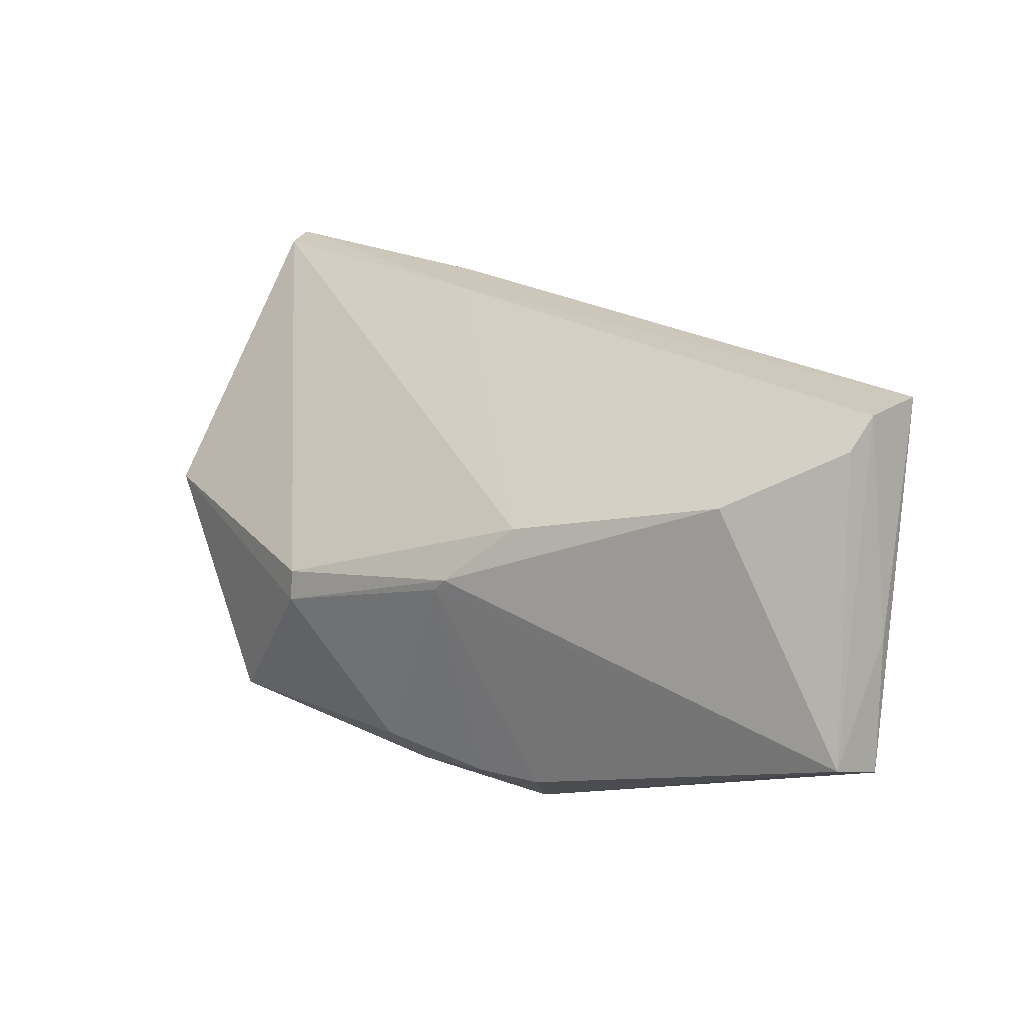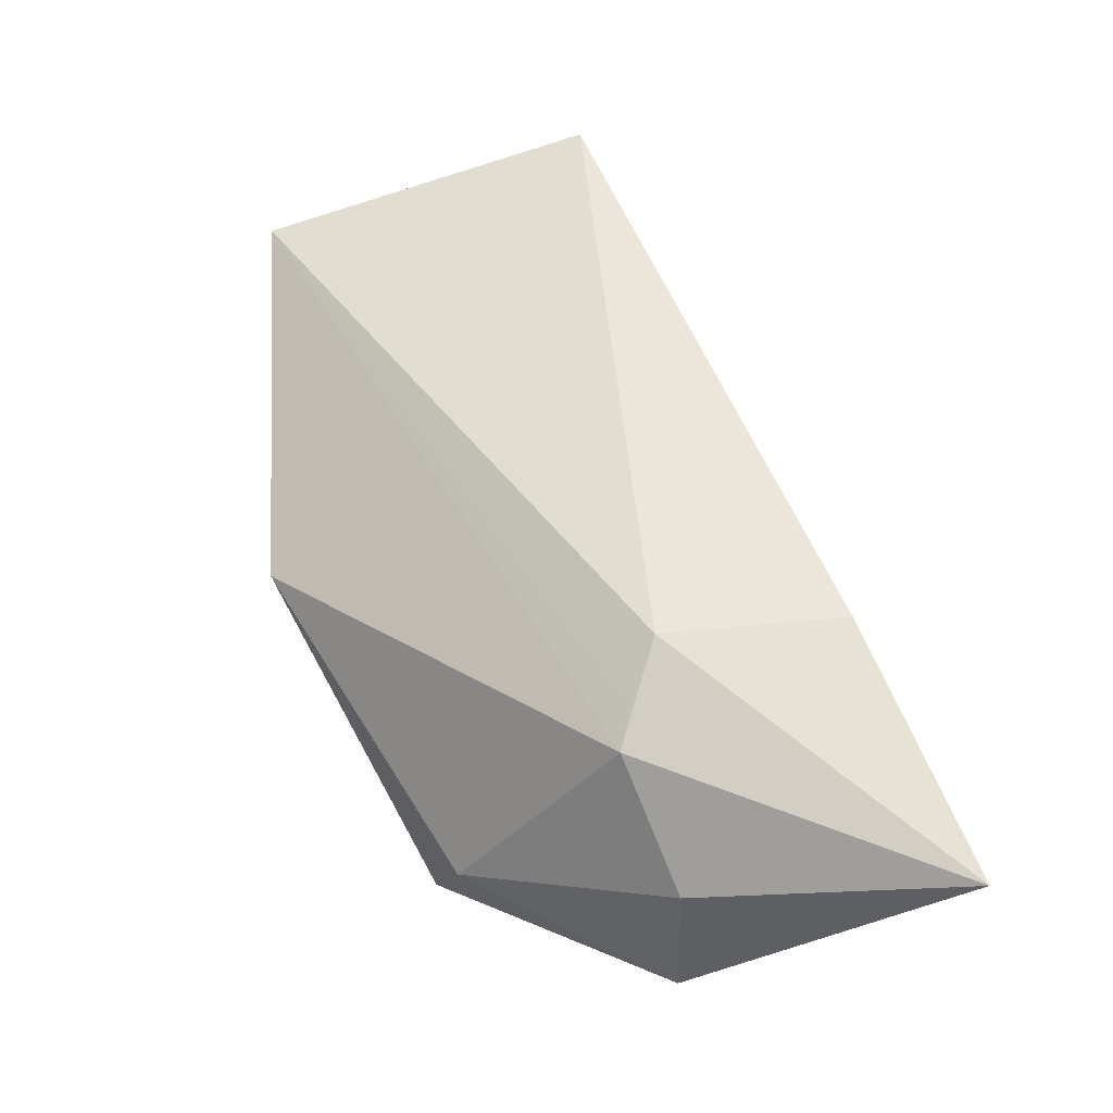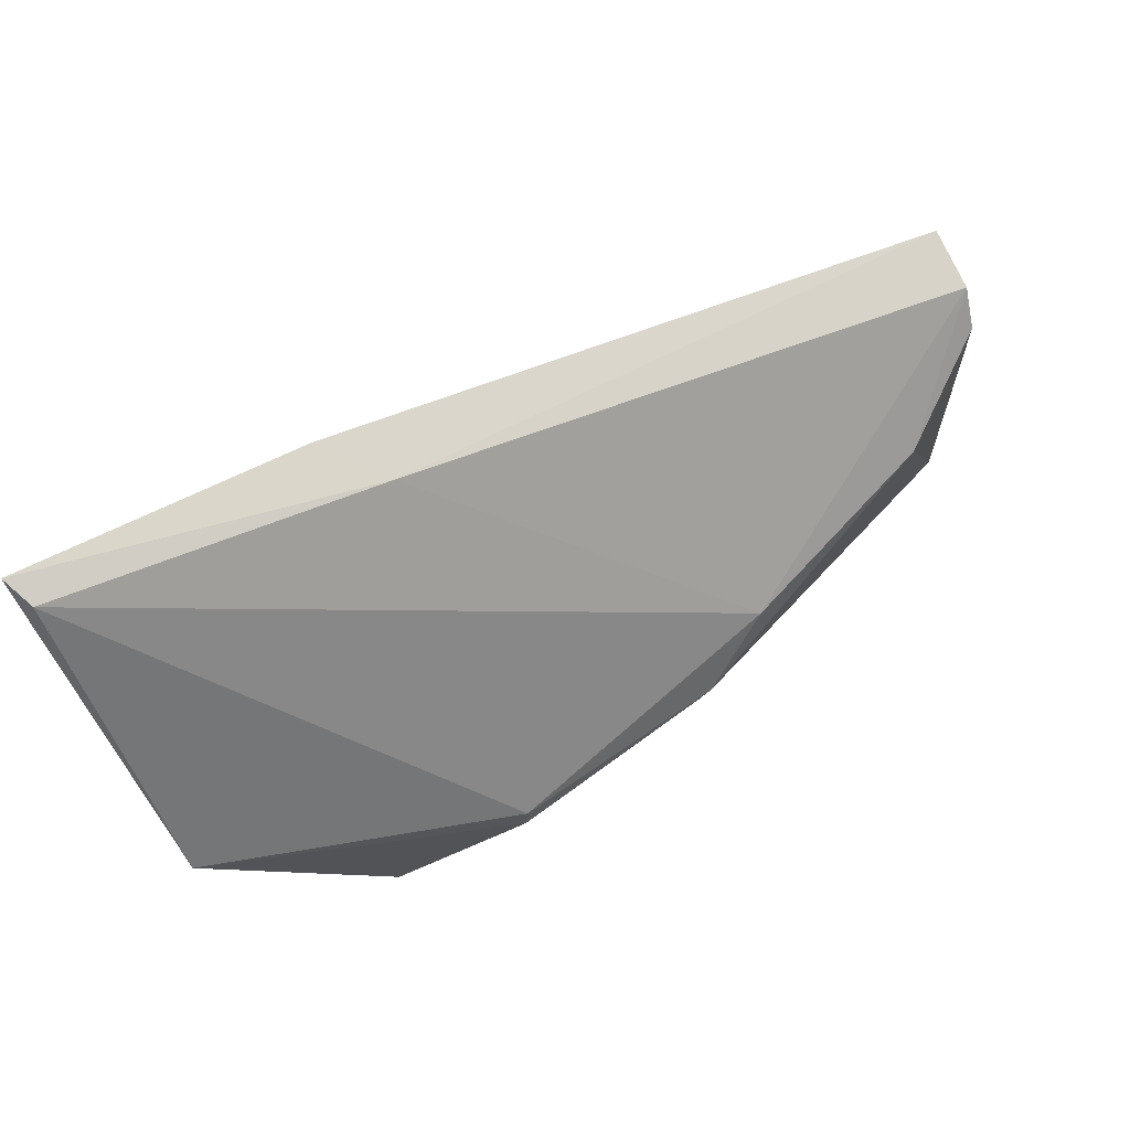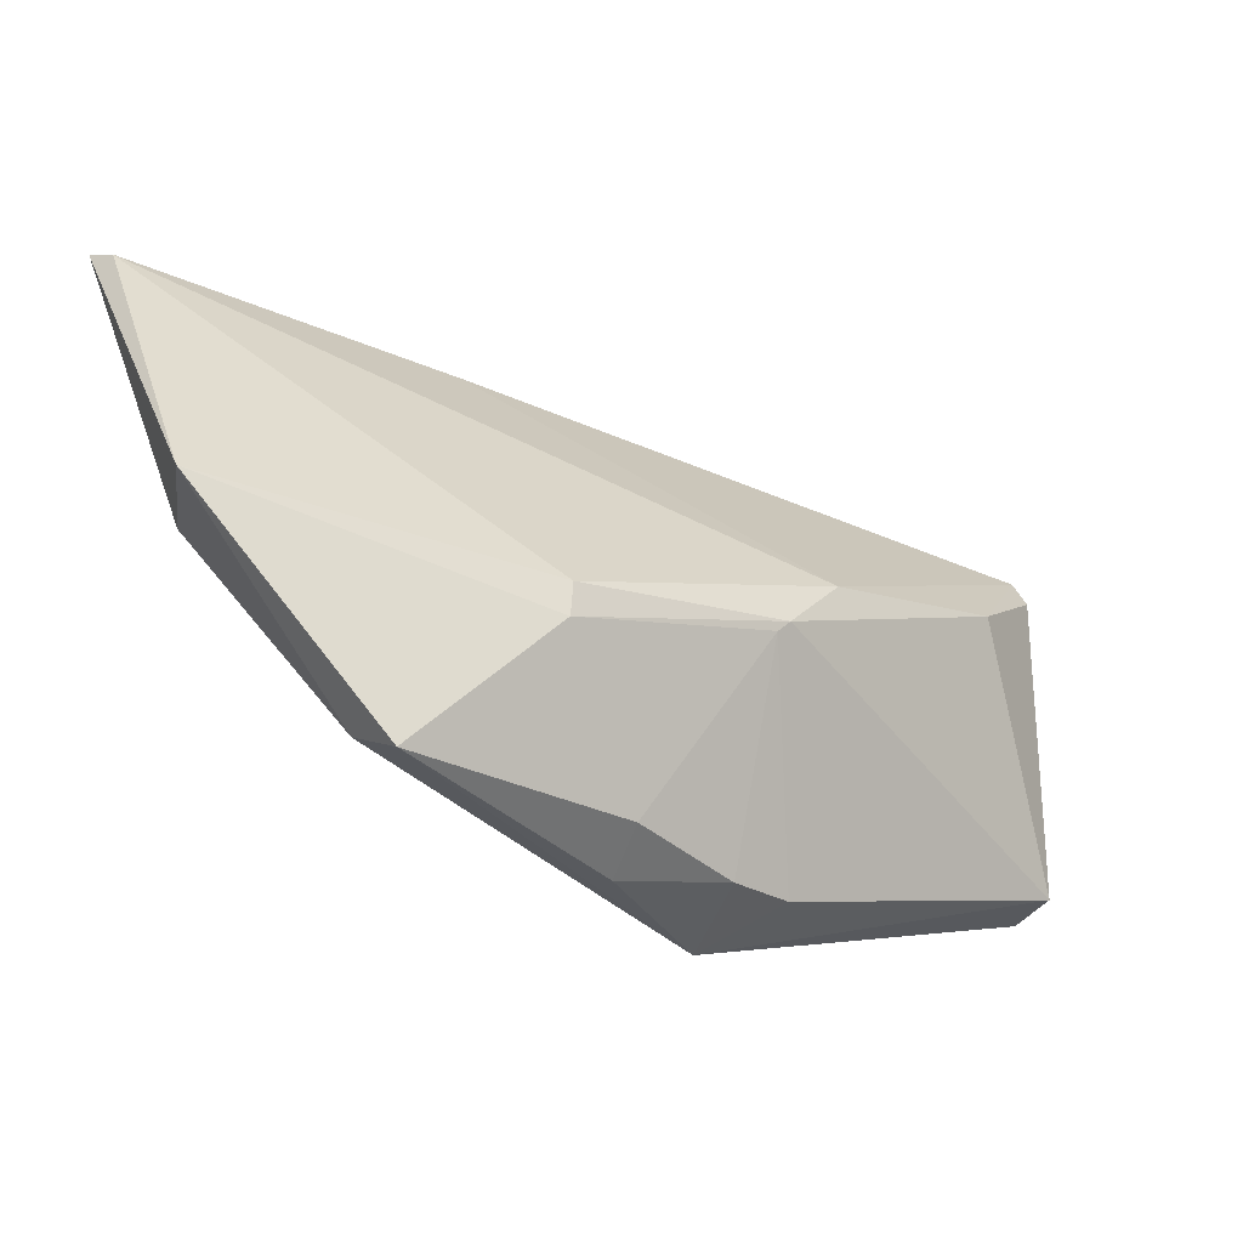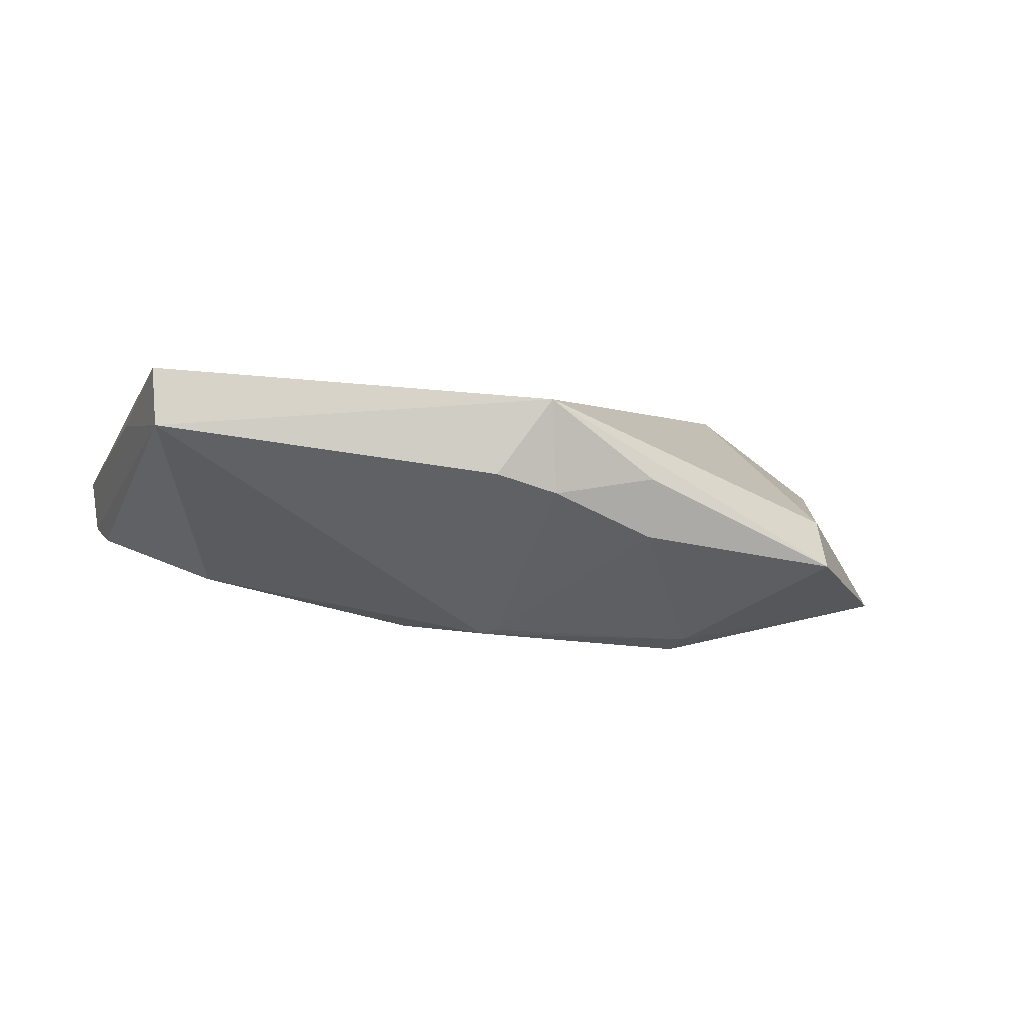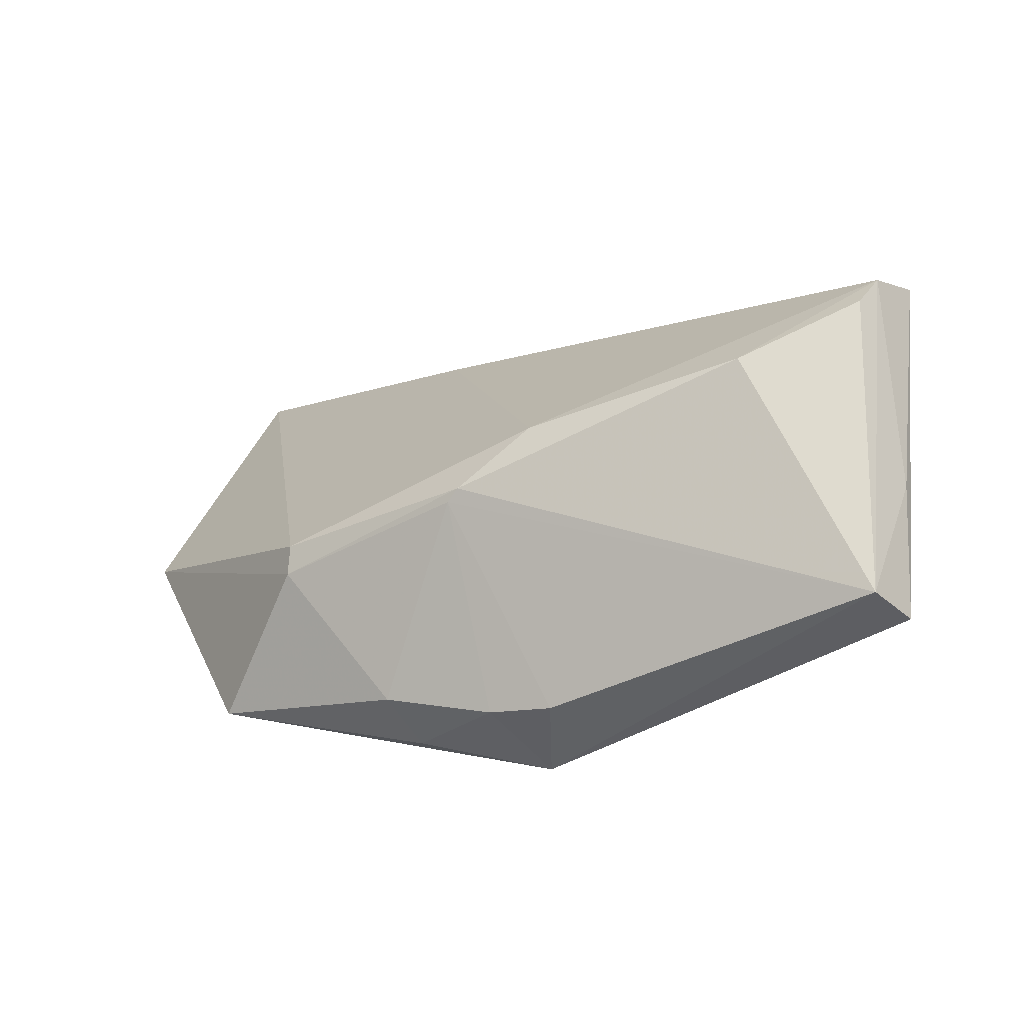
<metadata>
{"format":"obj","ext":"obj","renderer":"f3d","projection":"perspective","resolution":1024,"background":"white","views":[{"elev":7.9,"azim":38.3,"up":"+Z"},{"elev":73.3,"azim":-104.5,"up":"+Y"},{"elev":68.2,"azim":-35.4,"up":"+Z"},{"elev":-21.9,"azim":-34.9,"up":"+Z"},{"elev":-25.7,"azim":160.8,"up":"+Y"},{"elev":-22.2,"azim":33.6,"up":"+Z"}]}
</metadata>
<code>
v -0.005417 -0.01927 0.06613
v 0.03576 -0.03061 0.05799
v 0.03564 -0.02907 0.0353
v 0.01 -0.02974 0.02955
v -0.004892 -0.03968 0.04535
v -0.003882 -0.01691 0.05316
v -0.02374 -0.01969 0.06819
v 0.02818 -0.03601 0.05221
v 0.01304 -0.03464 0.03202
v -0.01051 -0.01804 0.04915
v 0.03634 -0.0266 0.0589
v -0.002569 -0.02348 0.06487
v -0.02435 -0.01755 0.06898
v 0.03505 -0.03283 0.03604
v 0.01409 -0.0386 0.04994
v -0.01303 -0.03597 0.03562
v -0.007722 -0.01767 0.05056
v 0.03601 -0.02907 0.04397
v 0.0352 -0.0324 0.05585
v 0.009371 -0.04 0.04624
v 0.001407 -0.03654 0.03407
v -0.01335 -0.03173 0.03728
v -0.02418 -0.03174 0.04992
v 0.008527 -0.03989 0.04551
v -0.005064 -0.03966 0.04332
v 0.00199 -0.03333 0.03173
v -0.01976 -0.02253 0.05079
v 0.008782 -0.03524 0.03229
f 10 3 4
f 11 6 1
f 11 3 6
f 12 11 1
f 12 2 11
f 13 1 6
f 13 6 10
f 13 12 1
f 13 7 12
f 14 9 4
f 14 4 3
f 15 7 5
f 15 12 7
f 15 8 2
f 15 2 12
f 17 10 6
f 17 6 3
f 17 3 10
f 18 11 2
f 18 3 11
f 18 14 3
f 18 2 14
f 19 14 2
f 19 2 8
f 19 8 14
f 20 14 8
f 20 8 15
f 20 15 5
f 22 10 4
f 22 4 16
f 23 5 7
f 23 7 13
f 23 22 16
f 24 9 14
f 24 14 20
f 25 16 21
f 25 23 16
f 25 5 23
f 25 21 24
f 25 24 20
f 25 20 5
f 26 21 16
f 26 16 4
f 27 23 13
f 27 13 10
f 27 10 22
f 27 22 23
f 28 24 21
f 28 9 24
f 28 21 26
f 28 26 4
f 28 4 9

</code>
